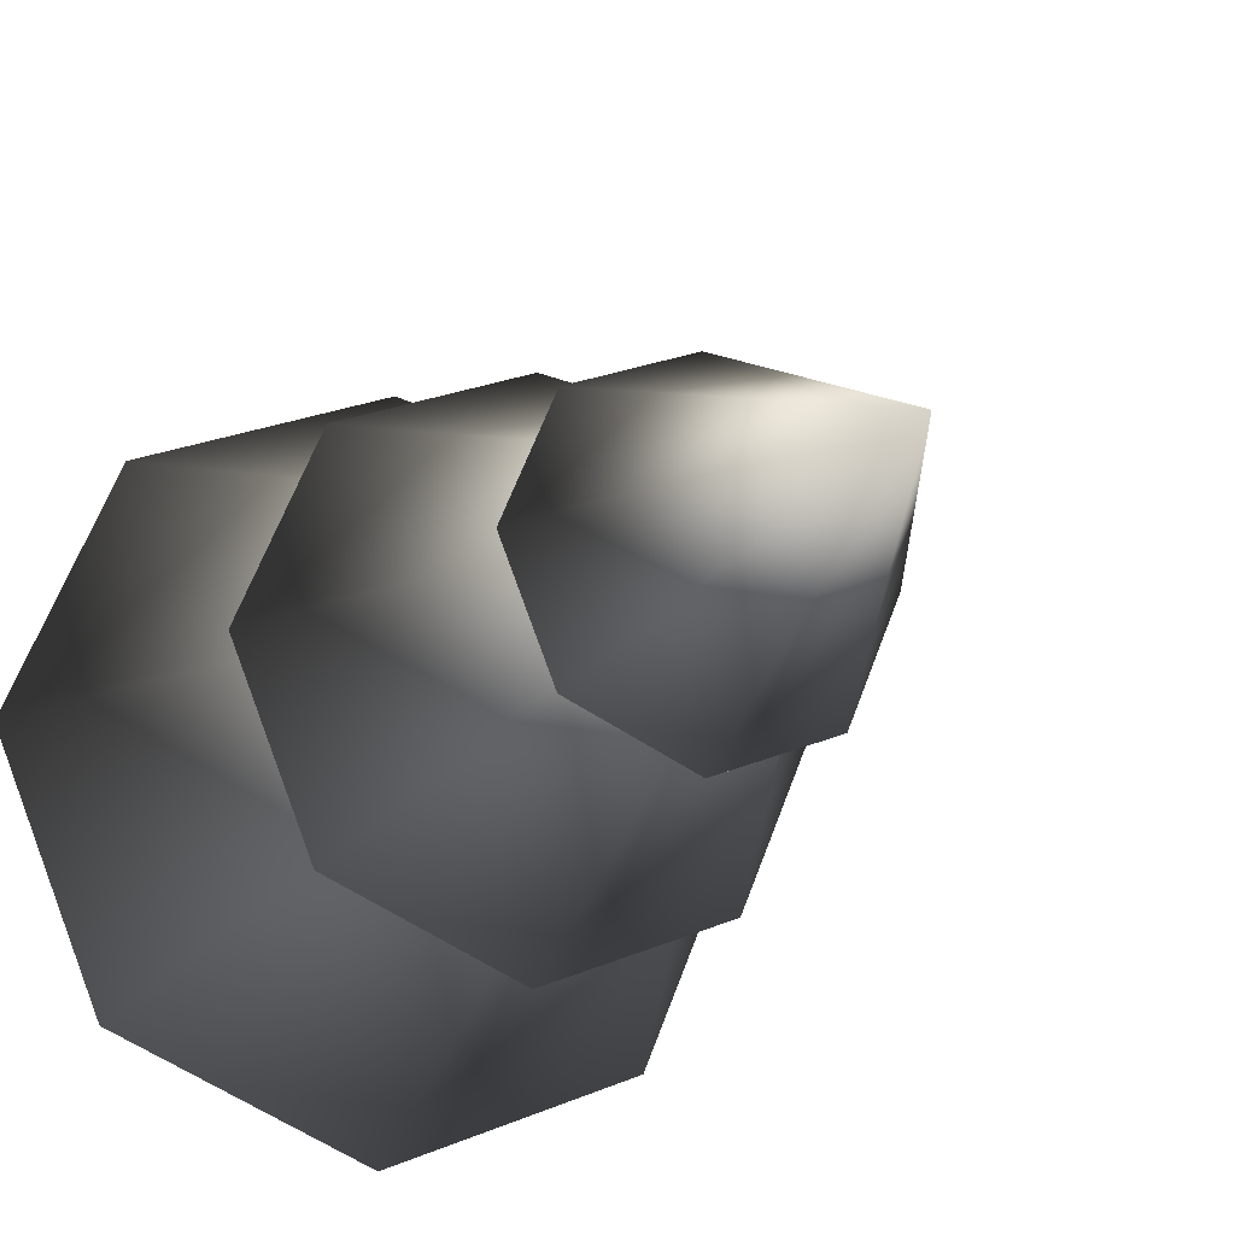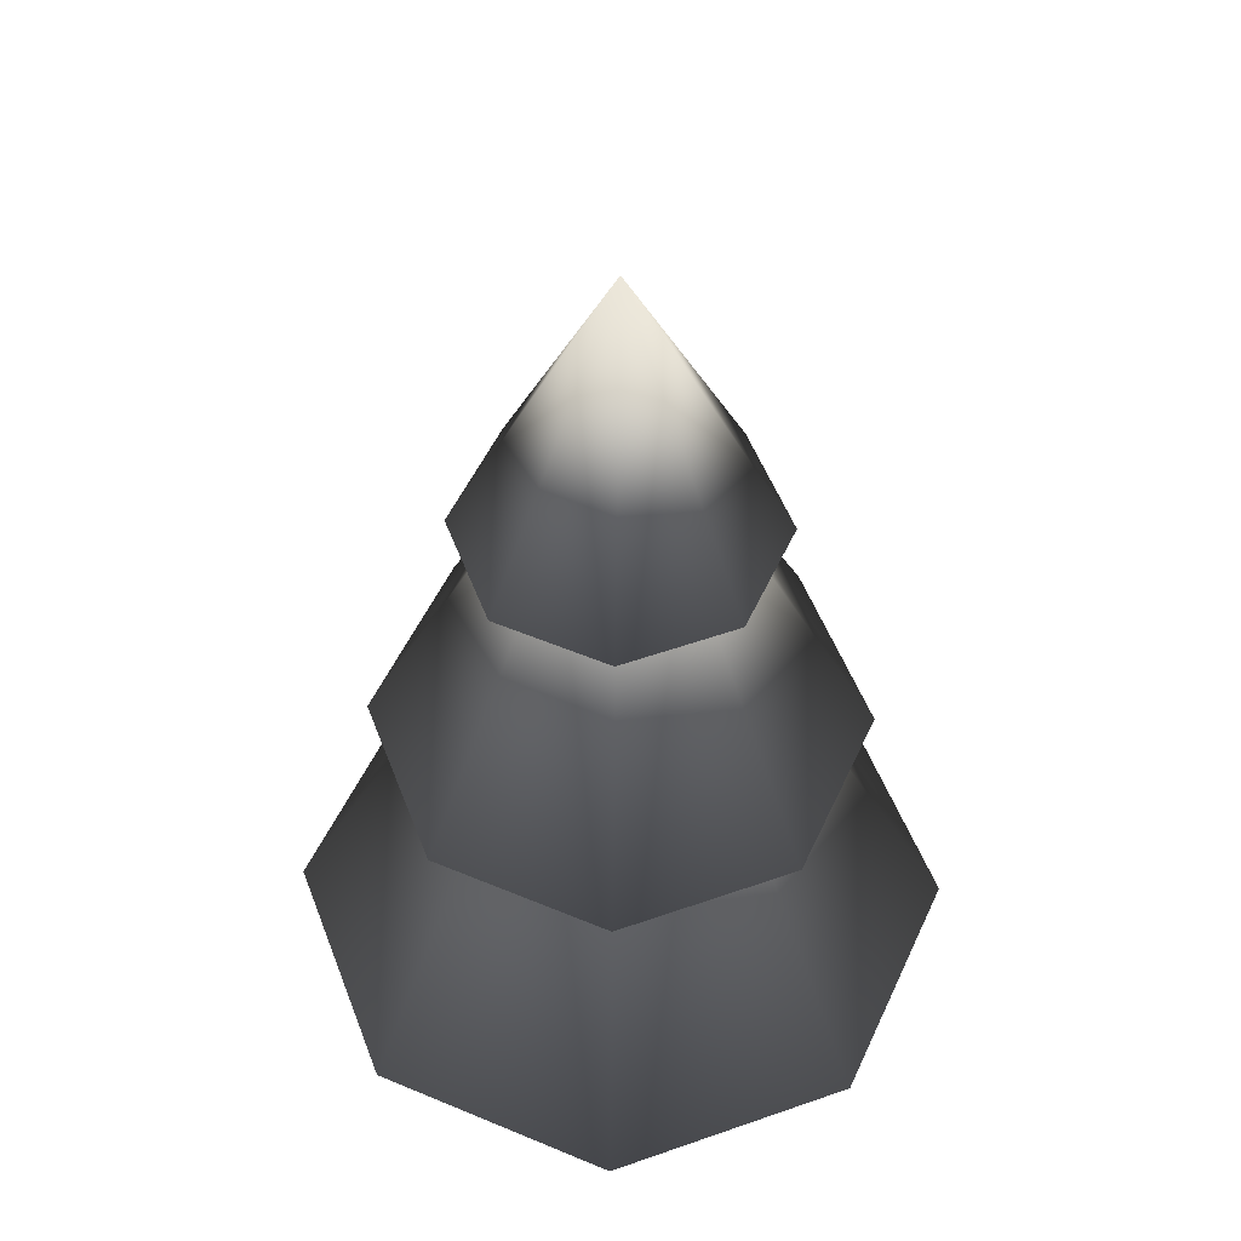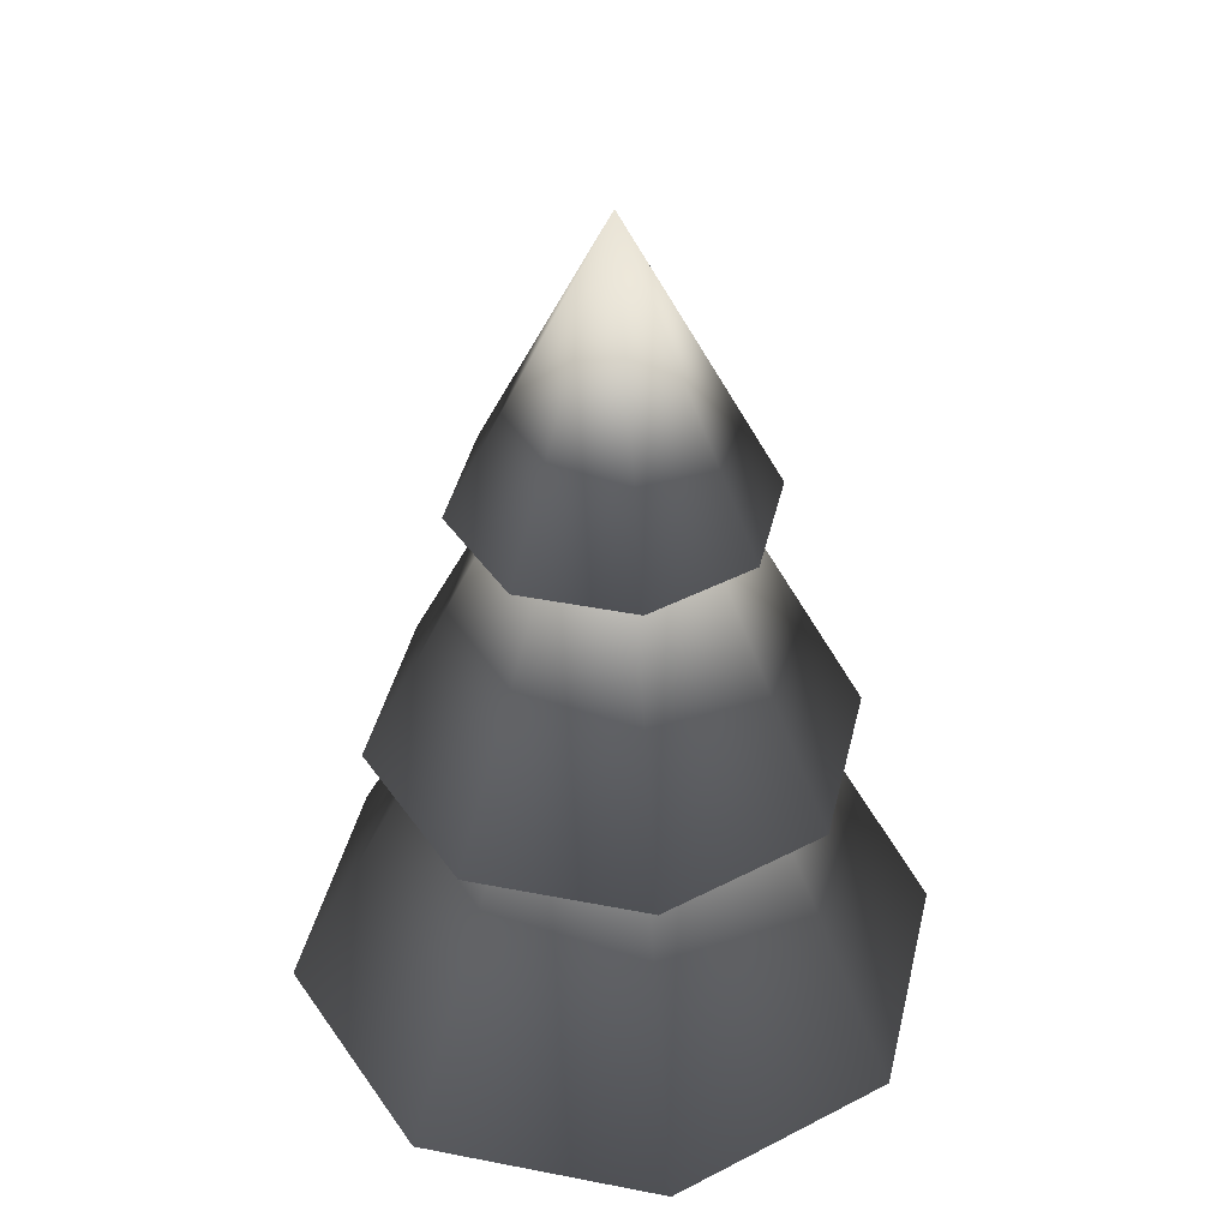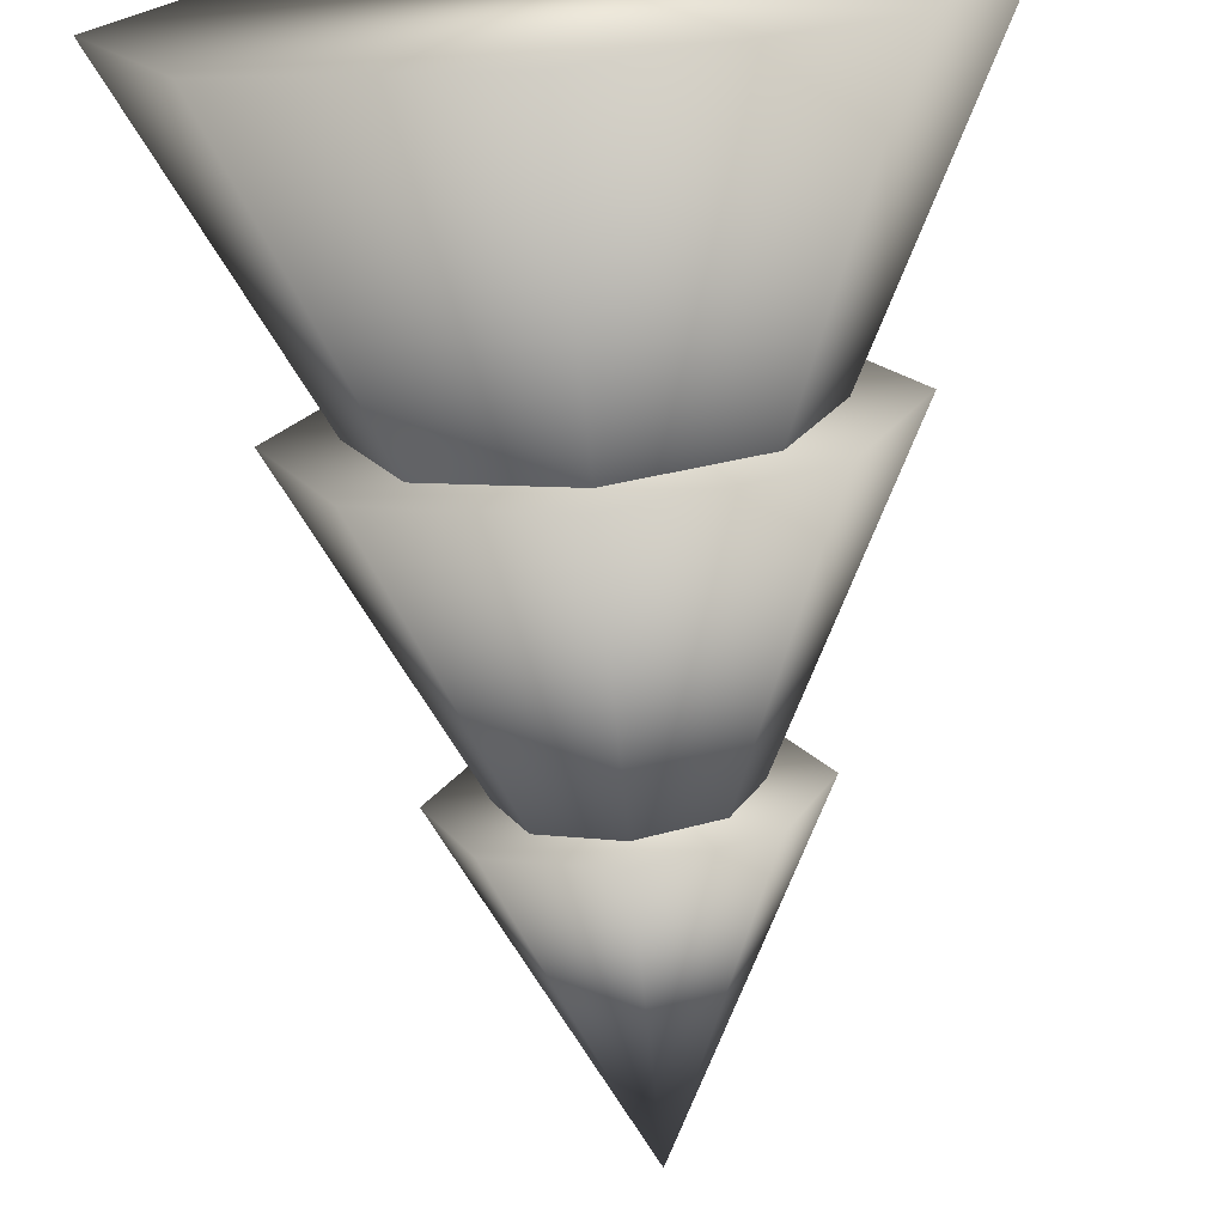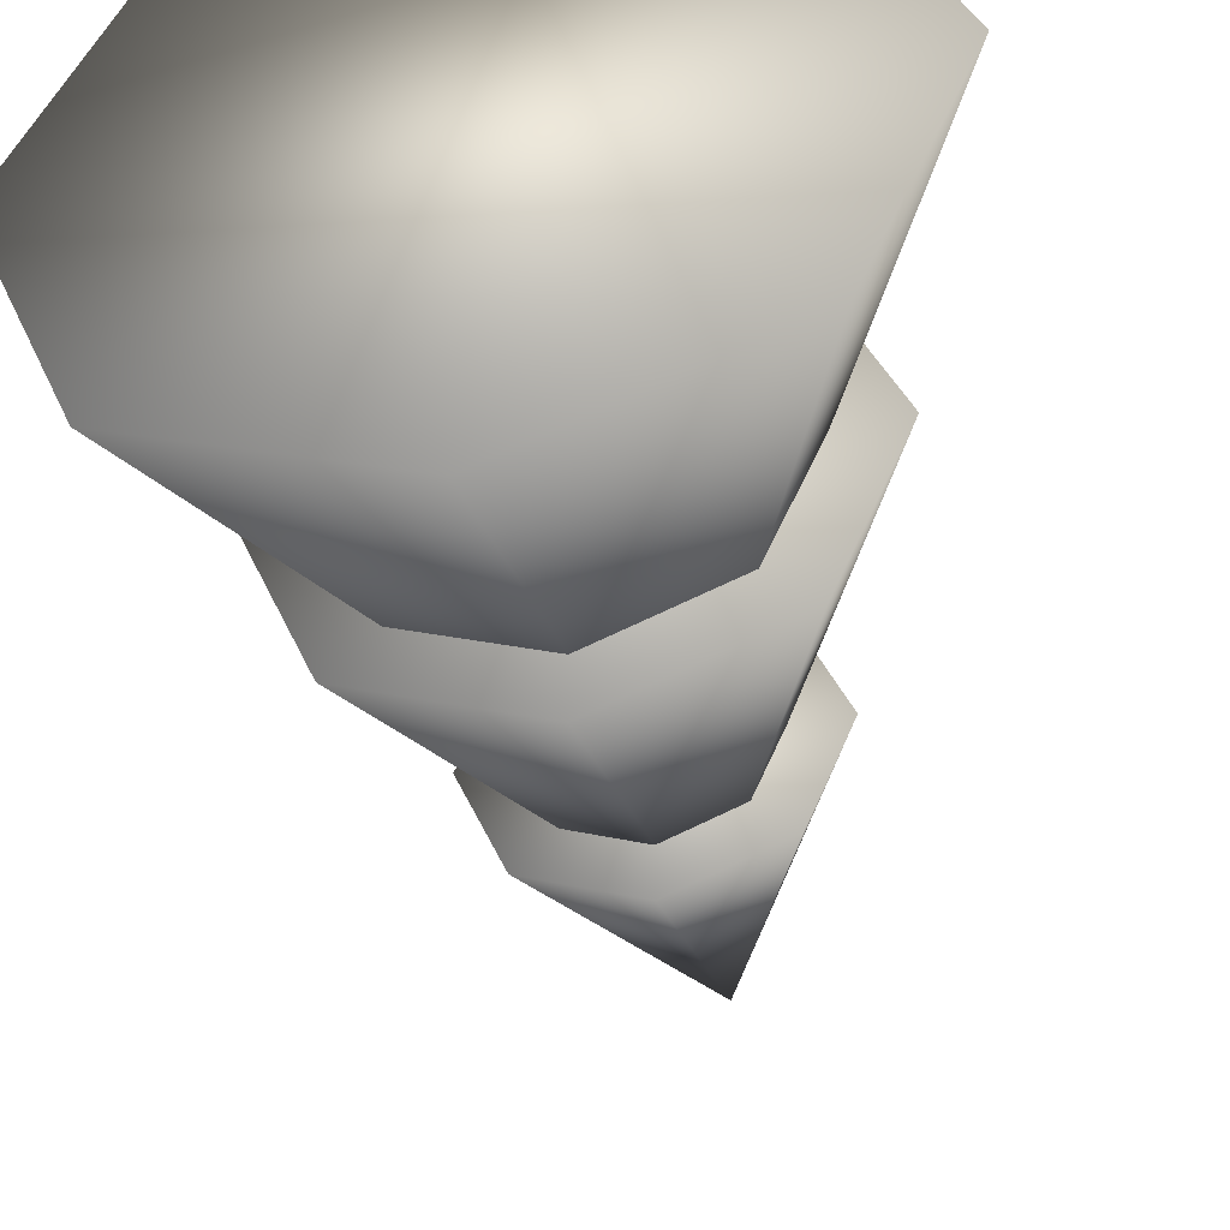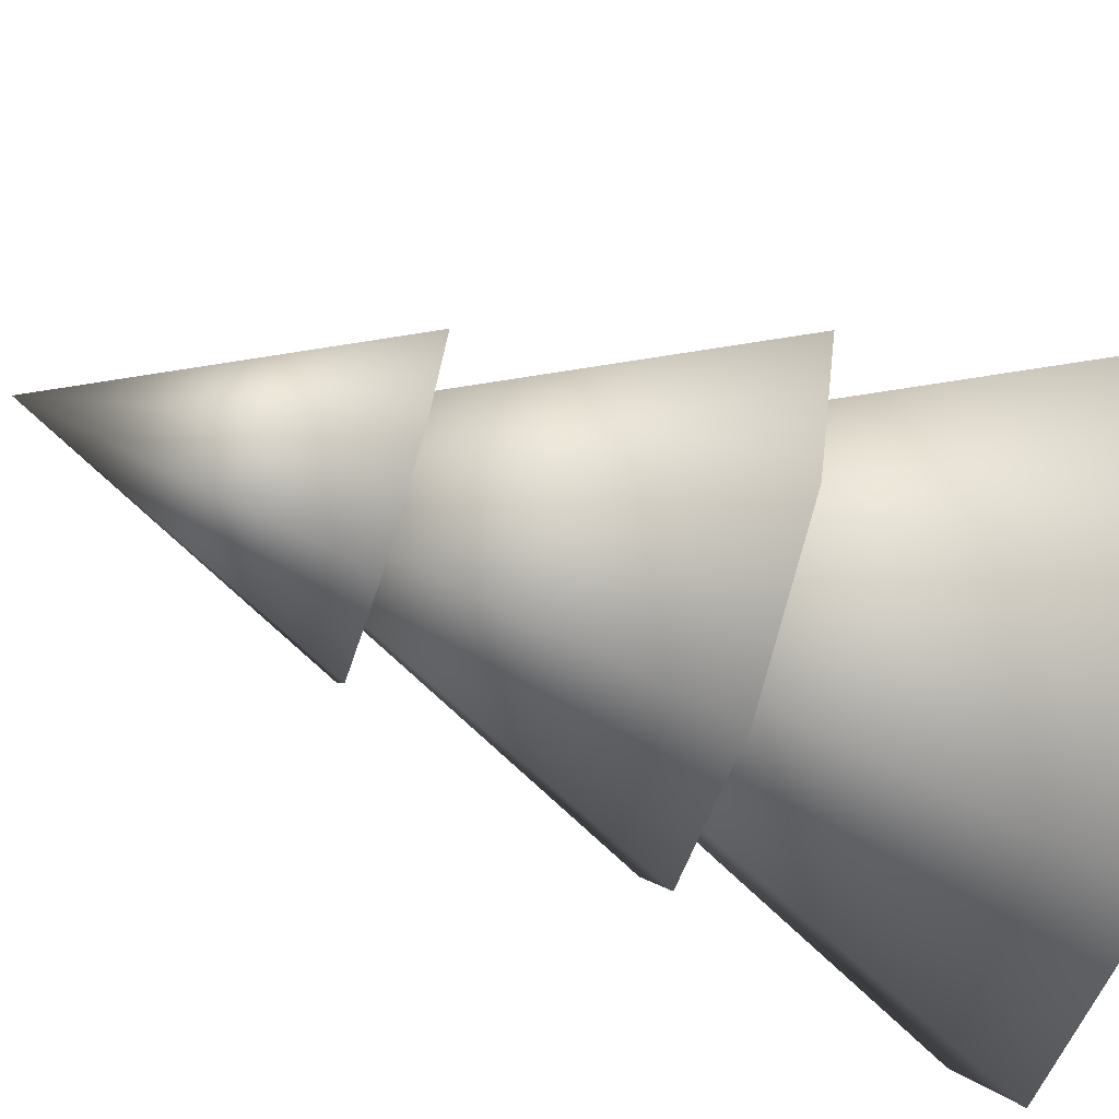
<metadata>
{"format":"obj","ext":"obj","renderer":"f3d","projection":"perspective","resolution":1024,"background":"white","views":[{"elev":-18.2,"azim":154.7,"up":"+Z"},{"elev":52.6,"azim":-178.2,"up":"+Y"},{"elev":42.4,"azim":-99.3,"up":"+Y"},{"elev":-72.1,"azim":5.0,"up":"+Z"},{"elev":-45.5,"azim":12.1,"up":"+Z"},{"elev":-70.7,"azim":-107.6,"up":"+Z"}]}
</metadata>
<code>
o Cone
v 1.006 -0.6941 -0.5979
v 1.81 -0.6941 -0.2649
v 2.143 -0.6941 0.5389
v 1.81 -0.6941 1.343
v 1.006 -0.6941 1.676
v 1.006 1.58 0.5389
v 0.2026 -0.6941 1.343
v -0.1304 -0.6941 0.5389
v 0.2026 -0.6941 -0.2649
f 8 6 9
f 1 6 2
f 7 6 8
f 5 6 7
f 4 6 5
f 3 6 4
f 9 6 1
f 2 6 3
f 1 2 3 4 5 7 8 9
o Cone.001
v 1.006 0.3364 -0.2925
v 1.594 0.3364 -0.04901
v 1.838 0.3364 0.5389
v 1.594 0.3364 1.127
v 1.006 0.3364 1.37
v 1.006 1.999 0.5389
v 0.4185 0.3364 1.127
v 0.1749 0.3364 0.5389
v 0.4185 0.3364 -0.04901
f 17 15 18
f 10 15 11
f 16 15 17
f 14 15 16
f 13 15 14
f 12 15 13
f 18 15 10
f 11 15 12
f 10 11 12 13 14 16 17 18
o Cone.002
v 1.006 1.306 0.01069
v 1.38 1.306 0.1654
v 1.535 1.306 0.5389
v 1.38 1.306 0.9124
v 1.006 1.306 1.067
v 1.006 2.363 0.5389
v 0.6329 1.306 0.9124
v 0.4782 1.306 0.5389
v 0.6329 1.306 0.1654
f 26 24 27
f 19 24 20
f 25 24 26
f 23 24 25
f 22 24 23
f 21 24 22
f 27 24 19
f 20 24 21
f 19 20 21 22 23 25 26 27

</code>
